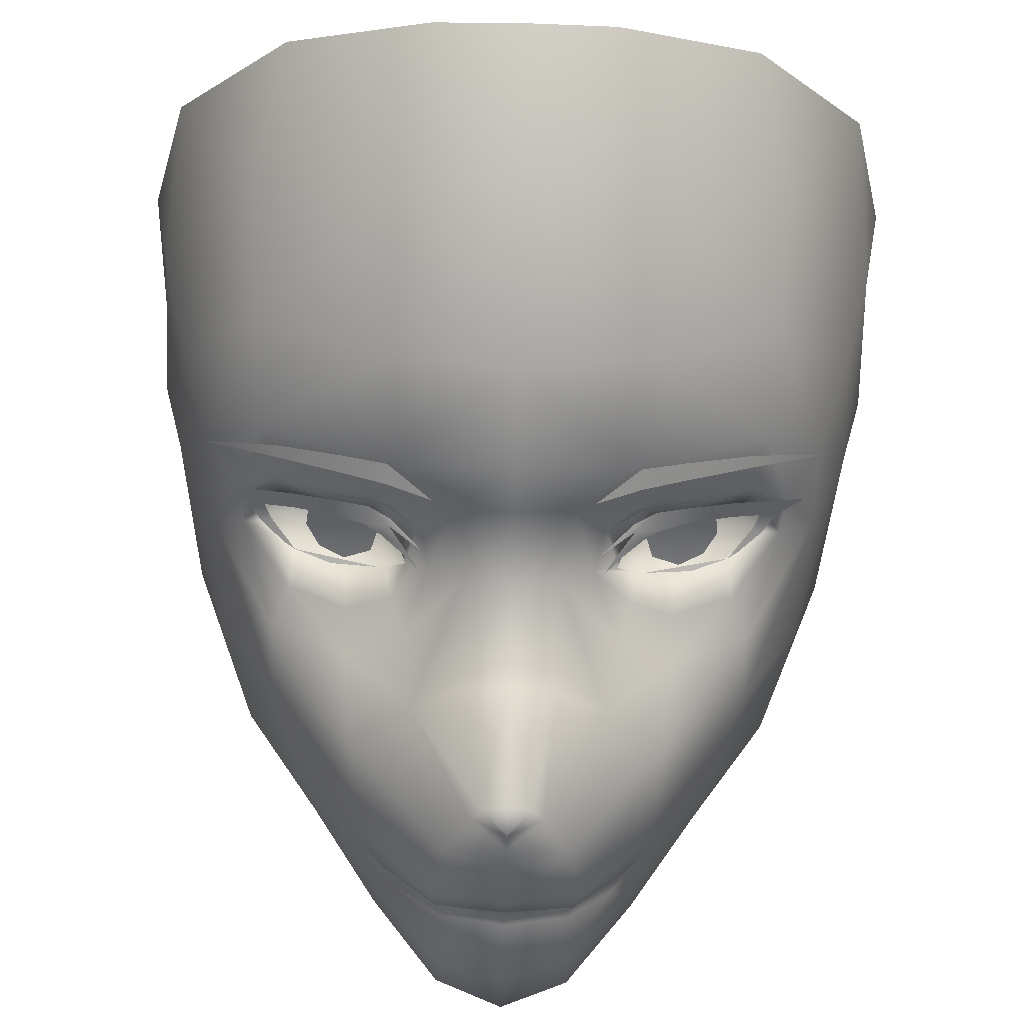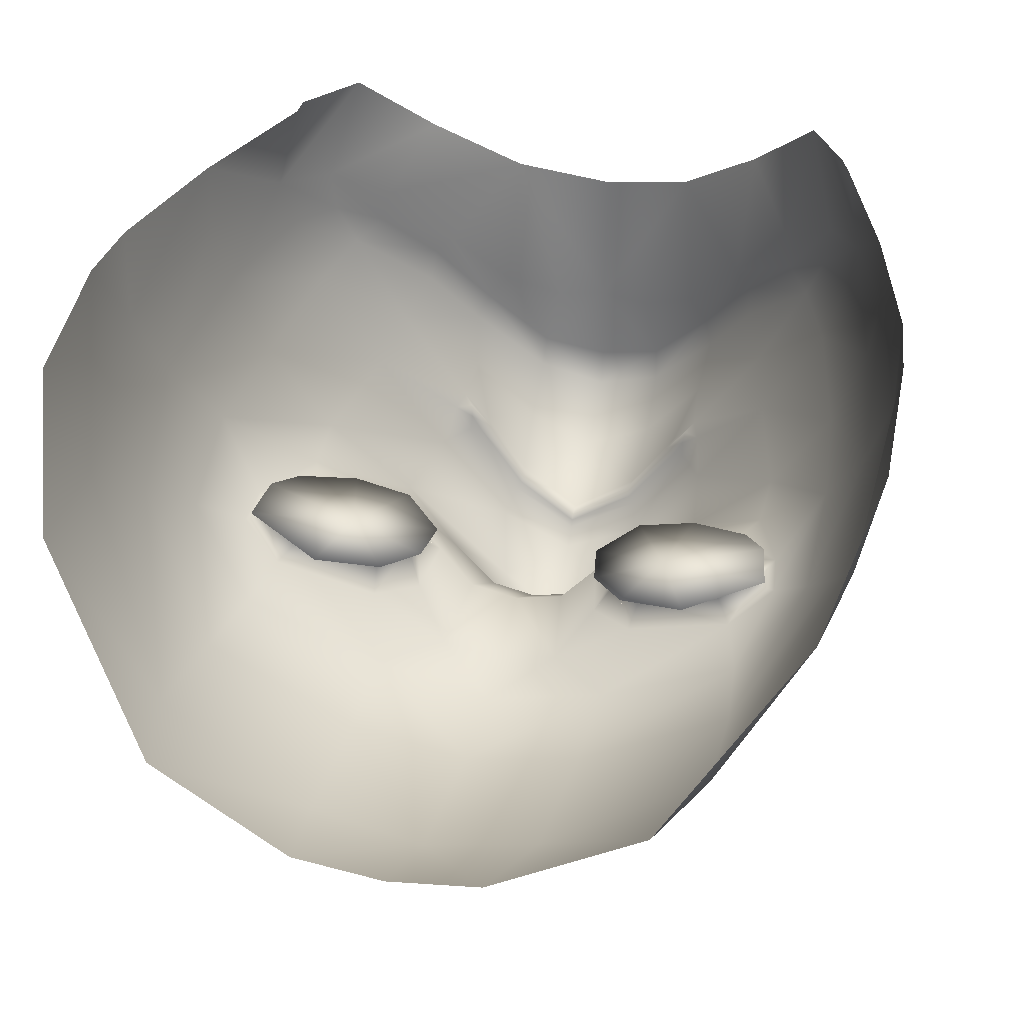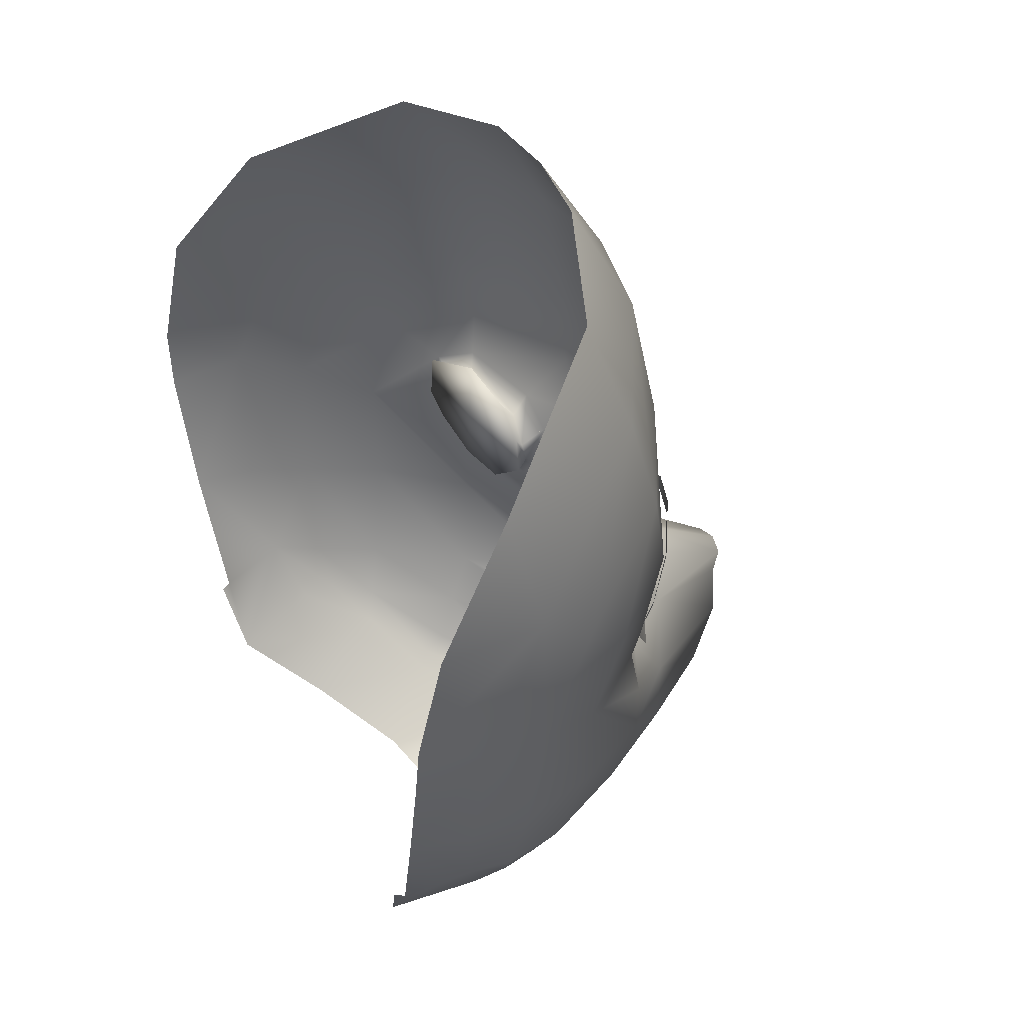
<metadata>
{"format":"obj","ext":"obj","renderer":"f3d","projection":"perspective","resolution":1024,"background":"white","views":[{"elev":-66.6,"azim":-1.4,"up":"+Y"},{"elev":36.4,"azim":12.6,"up":"+Y"},{"elev":44.1,"azim":-116.4,"up":"+Z"}]}
</metadata>
<code>
g NPC_Male_Size02_Face_502_LOD2
v -0.04179 -0.06134 1.638
v -0.02562 -0.0651 1.636
v -0.03468 -0.06334 1.636
v 0.04179 -0.06134 1.638
v 0.03468 -0.06334 1.636
v 0.02562 -0.0651 1.636
v 0.01973 -0.08087 1.575
v 0.01162 -0.09157 1.577
v 0.01226 -0.09315 1.578
v 0.02158 -0.08085 1.577
v 0.0235 -0.07724 1.578
v 0.02388 -0.07504 1.577
v 0.01973 -0.08087 1.575
v 0.02158 -0.08085 1.577
v 0.07182 -0.01232 1.651
v 0.07188 0.004783 1.65
v 0.06489 0.003848 1.622
v 0.06592 -0.01059 1.619
v 0.05885 -0.01281 1.596
v 0.06753 -0.02767 1.645
v 0.05564 0.002006 1.592
v 0.06397 -0.02497 1.615
v 0.04692 0.001675 1.577
v 0.0543 0.004195 1.592
v 0.06954 -0.02581 1.683
v 0.07349 0.004478 1.663
v 0.07188 0.004783 1.65
v 0.07406 -0.0009575 1.688
v 0.06668 -0.01888 1.713
v 0.04987 -0.05549 1.709
v 0.04356 -0.04782 1.733
v 0.06505 -0.03904 1.669
v 0.02083 -0.07105 1.714
v 0.01677 -0.05807 1.74
v 3.161e-06 -0.0747 1.715
v 3.161e-06 -0.05962 1.741
v -0.01677 -0.05807 1.74
v 0.04953 -0.06261 1.683
v 0.0597 -0.0503 1.657
v 0.02193 -0.0773 1.684
v -0.02082 -0.07105 1.714
v -0.04355 -0.04782 1.733
v 0.04778 -0.06628 1.665
v -0.04986 -0.05549 1.709
v -0.06667 -0.01888 1.713
v -0.06953 -0.02581 1.683
v -0.07405 -0.0009575 1.688
v -0.07349 0.004478 1.663
v -0.07181 -0.01232 1.651
v -0.06753 -0.02767 1.645
v -0.07188 0.004783 1.65
v -0.06504 -0.03904 1.669
v -0.04952 -0.06261 1.683
v -0.05969 -0.0503 1.657
v -0.02192 -0.0773 1.684
v -0.04777 -0.06628 1.665
v 3.161e-06 -0.08213 1.683
v -0.02235 -0.07857 1.663
v 0.02236 -0.07857 1.663
v 3.161e-06 -0.083 1.664
v -0.01117 -0.07839 1.654
v 0.01118 -0.07839 1.654
v 3.161e-06 -0.08038 1.655
v 3.161e-06 -0.07715 1.639
v -0.05269 -0.05859 1.649
v -0.04495 -0.06436 1.654
v -0.02548 -0.06958 1.653
v -0.06009 -0.04316 1.637
v 0.04495 -0.06436 1.654
v 0.02548 -0.06958 1.653
v 0.0527 -0.05859 1.649
v 0.0601 -0.04316 1.637
v 0.05801 -0.04297 1.612
v -0.04843 -0.05894 1.648
v -0.05186 -0.0571 1.641
v 0.04844 -0.05894 1.648
v 0.05187 -0.0571 1.641
v 0.02649 -0.06656 1.647
v 0.04169 -0.06202 1.648
v 0.02159 -0.06642 1.641
v 0.02384 -0.06194 1.654
v 0.01767 -0.07042 1.648
v 0.02026 -0.06698 1.638
v 0.01589 -0.06842 1.638
v 0.01743 -0.06279 1.647
v 0.03091 -0.0566 1.648
v 0.01614 -0.06278 1.639
v 0.03625 -0.05993 1.657
v 0.05096 -0.05607 1.65
v 0.02356 -0.06011 1.632
v 0.04942 -0.05478 1.642
v 0.04653 -0.05961 1.643
v 0.04517 -0.05617 1.636
v 0.03442 -0.05784 1.632
v 0.04183 -0.06099 1.638
v 0.02423 -0.06527 1.636
v 0.0316 -0.06345 1.636
v 0.04306 -0.06165 1.63
v 0.03182 -0.06591 1.627
v 0.04621 -0.06298 1.621
v 0.02284 -0.06756 1.631
v 0.03191 -0.06972 1.619
v 0.02076 -0.0727 1.625
v 0.04655 -0.06249 1.608
v 0.009112 -0.07561 1.639
v 0.01849 -0.08383 1.615
v 0.03068 -0.07804 1.605
v 0.008603 -0.08804 1.622
v 0.04132 -0.05972 1.587
v 0.02835 -0.07962 1.586
v 0.05295 -0.0386 1.589
v 0.05739 -0.02393 1.592
v 0.01163 -0.1047 1.597
v 0.006778 -0.1069 1.605
v 0.01464 -0.09801 1.584
v 0.04803 -0.03478 1.579
v 0.05146 -0.02588 1.581
v 0.05222 -0.01742 1.582
v 0.04371 -0.03249 1.573
v 0.0426 -0.02623 1.572
v 0.03403 -0.01304 1.564
v 0.03139 -0.04135 1.563
v 0.01816 -0.02679 1.553
v 0.0387 -0.0543 1.576
v 0.03454 -0.04415 1.564
v 0.03501 -0.04957 1.567
v 0.0262 -0.06259 1.56
v 0.02445 -0.05905 1.556
v 0.02045 -0.05482 1.555
v 0.02556 -0.07331 1.575
v 0.02488 -0.07042 1.566
v 0.01303 -0.07852 1.552
v 0.01259 -0.07279 1.55
v 3.161e-06 -0.08356 1.549
v 0.009661 -0.06045 1.55
v 3.161e-06 -0.05973 1.548
v 3.161e-06 -0.03355 1.545
v -0.01816 -0.02679 1.553
v 0.01319 -0.08575 1.562
v 0.0268 -0.07472 1.579
v 3.161e-06 -0.07631 1.547
v -0.01258 -0.07279 1.55
v -0.009655 -0.06045 1.55
v 0.0209 -0.07963 1.573
v 0.02373 -0.08009 1.578
v -0.02044 -0.05482 1.555
v 0.02388 -0.07504 1.577
v 0.0235 -0.07724 1.578
v 0.01973 -0.08087 1.575
v 0.02158 -0.08085 1.577
v 0.01236 -0.09132 1.575
v 0.01162 -0.09157 1.577
v 0.01317 -0.09445 1.579
v 0.01226 -0.09315 1.578
v 3.161e-06 -0.0995 1.581
v 3.161e-06 -0.0921 1.561
v 3.161e-06 -0.09851 1.577
v 3.161e-06 -0.09839 1.58
v -0.01162 -0.09157 1.577
v -0.01235 -0.09132 1.575
v -0.01973 -0.08087 1.575
v 3.161e-06 -0.101 1.582
v -0.01318 -0.08575 1.562
v -0.0209 -0.07963 1.573
v -0.01303 -0.07852 1.552
v -0.02556 -0.07331 1.575
v -0.02387 -0.07504 1.577
v -0.02488 -0.07042 1.566
v -0.02444 -0.05905 1.556
v -0.02619 -0.06259 1.56
v -0.03139 -0.04135 1.563
v -0.02679 -0.07472 1.579
v -0.0235 -0.07724 1.578
v -0.03869 -0.0543 1.576
v -0.03454 -0.04415 1.564
v -0.04259 -0.02623 1.572
v -0.03403 -0.01304 1.564
v -0.0437 -0.03249 1.573
v -0.05221 -0.01742 1.582
v -0.04692 0.001675 1.577
v -0.05885 -0.01281 1.596
v -0.035 -0.04957 1.567
v -0.04802 -0.03478 1.579
v -0.05145 -0.02588 1.581
v -0.05564 0.002006 1.592
v -0.0543 0.004195 1.592
v -0.06489 0.003848 1.622
v -0.05738 -0.02393 1.592
v -0.05294 -0.0386 1.589
v -0.06397 -0.02497 1.615
v -0.06591 -0.01059 1.619
v -0.07188 0.004783 1.65
v -0.058 -0.04297 1.612
v -0.04132 -0.05972 1.587
v -0.04655 -0.06249 1.608
v -0.02835 -0.07962 1.586
v -0.0462 -0.06298 1.621
v -0.02372 -0.08009 1.578
v -0.02157 -0.08085 1.577
v -0.03067 -0.07804 1.605
v -0.01317 -0.09445 1.579
v -0.01225 -0.09315 1.578
v -0.01463 -0.09801 1.584
v 3.161e-06 -0.1038 1.585
v -0.01162 -0.1047 1.597
v -0.01849 -0.08383 1.615
v -0.0319 -0.06972 1.619
v 3.161e-06 -0.1081 1.594
v 3.161e-06 -0.1094 1.6
v -0.006772 -0.1069 1.605
v 3.161e-06 -0.1107 1.604
v -0.04305 -0.06165 1.63
v -0.004662 -0.1095 1.608
v 0.004668 -0.1095 1.608
v 3.161e-06 -0.1107 1.604
v 3.161e-06 -0.08898 1.623
v 3.161e-06 -0.1104 1.609
v -0.008596 -0.08804 1.622
v -0.009106 -0.07561 1.639
v -0.02075 -0.0727 1.625
v -0.01589 -0.06842 1.638
v -0.03182 -0.06591 1.627
v -0.01766 -0.07042 1.648
v -0.02026 -0.06698 1.638
v -0.02284 -0.06756 1.631
v -0.02159 -0.06642 1.641
v -0.04182 -0.06099 1.638
v -0.02422 -0.06527 1.636
v -0.03159 -0.06345 1.636
v -0.02356 -0.06011 1.632
v -0.02648 -0.06656 1.647
v -0.04169 -0.06202 1.648
v -0.02384 -0.06194 1.654
v -0.01742 -0.06279 1.647
v -0.0309 -0.0566 1.648
v -0.01613 -0.06278 1.639
v -0.03442 -0.05784 1.632
v -0.03624 -0.05993 1.657
v -0.05096 -0.05607 1.65
v -0.04516 -0.05617 1.636
v -0.04942 -0.05478 1.642
v -0.04653 -0.05961 1.643
v 3.161e-06 -0.09839 1.58
v 3.161e-06 -0.0995 1.581
v 0.01226 -0.09315 1.578
v 0.01162 -0.09157 1.577
v -0.0235 -0.07724 1.578
v -0.02157 -0.08085 1.577
v -0.01973 -0.08087 1.575
v -0.02387 -0.07504 1.577
v -0.01162 -0.09157 1.577
v -0.01973 -0.08087 1.575
v -0.02157 -0.08085 1.577
v -0.01225 -0.09315 1.578
v -0.01225 -0.09315 1.578
v 3.161e-06 -0.0995 1.581
v 3.161e-06 -0.09839 1.58
v -0.01162 -0.09157 1.577
v -0.04179 -0.06131 1.638
v -0.04377 -0.06056 1.639
v -0.0432 -0.06063 1.639
v -0.04637 -0.05995 1.643
v -0.04826 -0.05952 1.643
v -0.04758 -0.06004 1.646
v -0.05086 -0.05912 1.646
v -0.05009 -0.06092 1.65
v -0.05634 -0.05794 1.649
v -0.04253 -0.06402 1.65
v -0.04193 -0.06287 1.647
v -0.03372 -0.06608 1.647
v -0.03352 -0.06705 1.65
v -0.02732 -0.06807 1.65
v -0.02825 -0.0674 1.646
v -0.02342 -0.06834 1.646
v -0.02299 -0.06825 1.647
v -0.01697 -0.07014 1.642
v -0.02498 -0.06746 1.644
v -0.02054 -0.06773 1.641
v -0.02129 -0.06759 1.64
v -0.01769 -0.06778 1.636
v -0.02315 -0.07178 1.652
v -0.0179 -0.0706 1.646
v -0.02425 -0.0702 1.651
v -0.02812 -0.07044 1.653
v -0.02835 -0.06959 1.652
v -0.03686 -0.06794 1.652
v -0.03692 -0.06762 1.652
v -0.04279 -0.06473 1.652
v 0.04179 -0.06131 1.638
v 0.0432 -0.06063 1.639
v 0.04377 -0.06056 1.639
v 0.04637 -0.05995 1.643
v 0.04826 -0.05952 1.643
v 0.04758 -0.06004 1.646
v 0.05086 -0.05912 1.646
v 0.05009 -0.06092 1.65
v 0.05634 -0.05794 1.649
v 0.04253 -0.06402 1.65
v 0.04193 -0.06287 1.647
v 0.03372 -0.06608 1.647
v 0.03352 -0.06705 1.65
v 0.02732 -0.06807 1.65
v 0.02825 -0.0674 1.646
v 0.02342 -0.06834 1.646
v 0.02299 -0.06825 1.647
v 0.01697 -0.07014 1.642
v 0.02498 -0.06746 1.644
v 0.02054 -0.06773 1.641
v 0.02129 -0.06759 1.64
v 0.01769 -0.06778 1.636
v 0.02315 -0.07178 1.652
v 0.02425 -0.0702 1.651
v 0.0179 -0.06957 1.646
v 0.02812 -0.07044 1.653
v 0.02835 -0.06959 1.652
v 0.03686 -0.06794 1.652
v 0.03692 -0.06762 1.652
v 0.04279 -0.06473 1.652
v -0.03283 -0.0614 1.643
v -0.02717 -0.06165 1.638
v -0.03245 -0.06015 1.635
v -0.0372 -0.05949 1.638
v -0.02543 -0.06322 1.644
v -0.03963 -0.06014 1.642
v -0.02795 -0.06426 1.648
v -0.03899 -0.06189 1.647
v -0.03408 -0.06374 1.65
v 0.03283 -0.0614 1.643
v 0.03245 -0.06015 1.635
v 0.02717 -0.06165 1.638
v 0.0372 -0.05949 1.638
v 0.02543 -0.06322 1.644
v 0.03963 -0.06014 1.642
v 0.02795 -0.06426 1.648
v 0.03899 -0.06189 1.647
v 0.03408 -0.06374 1.65
v -0.02333 -0.07919 1.663
v -0.01508 -0.08043 1.657
v -0.02357 -0.0791 1.659
v -0.03157 -0.07637 1.66
v -0.03149 -0.07648 1.663
v -0.04418 -0.06905 1.66
v -0.04433 -0.06911 1.662
v -0.0541 -0.0605 1.659
v -0.05402 -0.06046 1.658
v -0.05949 -0.05327 1.656
v 0.02333 -0.07919 1.663
v 0.02357 -0.0791 1.659
v 0.01508 -0.08043 1.657
v 0.03157 -0.07637 1.66
v 0.03149 -0.07648 1.663
v 0.04418 -0.06905 1.66
v 0.04433 -0.06911 1.662
v 0.0541 -0.0605 1.659
v 0.05402 -0.06046 1.658
v 0.05949 -0.05327 1.656
g NPC_Male_Size02_Face_502_LOD2_0
f 3 2 1
f 6 5 4
f 9 8 7
f 10 9 7
f 13 12 11
f 14 13 11
f 17 16 15
f 18 17 15
f 19 17 18
f 18 15 20
f 21 17 19
f 22 18 20
f 19 18 22
f 23 21 19
f 24 21 23
f 15 25 20
f 15 26 25
f 27 26 15
f 26 28 25
f 28 29 25
f 25 29 30
f 29 31 30
f 25 32 20
f 25 30 32
f 30 31 33
f 31 34 33
f 33 34 35
f 34 36 35
f 36 37 35
f 32 30 38
f 38 30 33
f 20 32 39
f 38 39 32
f 40 38 33
f 33 35 40
f 37 41 35
f 37 42 41
f 43 39 38
f 43 38 40
f 42 44 41
f 42 45 44
f 45 46 44
f 45 47 46
f 47 48 46
f 48 49 46
f 49 50 46
f 48 51 49
f 46 52 44
f 50 52 46
f 44 53 41
f 44 52 53
f 52 50 54
f 54 53 52
f 53 55 41
f 35 41 55
f 56 53 54
f 53 56 55
f 57 35 55
f 35 57 40
f 56 58 55
f 55 58 57
f 59 40 57
f 59 43 40
f 58 60 57
f 60 59 57
f 60 58 61
f 59 60 62
f 63 60 61
f 60 63 62
f 64 63 61
f 63 64 62
f 54 65 56
f 56 66 58
f 65 66 56
f 58 67 61
f 66 67 58
f 54 68 65
f 50 68 54
f 69 43 59
f 70 59 62
f 70 69 59
f 69 71 43
f 71 39 43
f 72 39 71
f 72 20 39
f 20 72 73
f 22 20 73
f 65 74 66
f 68 75 65
f 65 75 74
f 71 69 76
f 77 72 71
f 71 76 77
f 70 78 69
f 69 79 76
f 78 79 69
f 78 70 80
f 78 81 79
f 81 78 80
f 70 82 80
f 82 70 62
f 83 80 82
f 84 82 62
f 84 83 82
f 85 81 80
f 80 83 85
f 86 81 85
f 85 87 86
f 83 87 85
f 81 88 79
f 88 81 86
f 88 89 79
f 89 76 79
f 89 88 86
f 87 83 90
f 86 87 90
f 89 91 76
f 91 89 86
f 91 92 76
f 76 92 77
f 93 91 86
f 92 91 93
f 86 94 93
f 86 90 94
f 95 92 93
f 93 94 95
f 92 95 77
f 83 96 90
f 96 83 84
f 94 90 97
f 94 97 95
f 90 96 97
f 95 98 77
f 98 95 97
f 99 97 96
f 99 98 97
f 98 100 77
f 77 100 72
f 101 96 84
f 101 99 96
f 99 102 98
f 102 100 98
f 99 101 103
f 101 84 103
f 102 99 103
f 100 104 72
f 104 73 72
f 84 105 103
f 105 84 62
f 64 105 62
f 102 103 106
f 103 105 106
f 102 107 100
f 107 104 100
f 107 102 106
f 105 64 108
f 105 108 106
f 73 104 109
f 110 104 107
f 109 104 110
f 111 73 109
f 73 111 22
f 111 112 22
f 112 19 22
f 107 106 113
f 114 106 108
f 113 106 114
f 115 110 107
f 113 115 107
f 116 112 111
f 112 117 19
f 117 112 116
f 117 118 19
f 23 19 118
f 117 119 118
f 119 117 116
f 23 118 120
f 119 120 118
f 121 23 120
f 120 122 121
f 120 119 122
f 122 123 121
f 124 116 111
f 109 124 111
f 125 119 116
f 119 125 122
f 124 126 116
f 126 125 116
f 126 127 125
f 126 124 127
f 122 125 128
f 127 128 125
f 129 123 122
f 129 122 128
f 130 124 109
f 124 131 127
f 124 130 131
f 127 132 128
f 132 127 131
f 128 133 129
f 132 133 128
f 133 132 134
f 135 123 129
f 133 135 129
f 123 135 136
f 136 135 133
f 137 123 136
f 137 136 138
f 139 132 131
f 134 132 139
f 140 130 109
f 109 110 140
f 141 133 134
f 141 136 133
f 136 141 142
f 141 134 142
f 136 143 138
f 143 136 142
f 131 144 139
f 130 144 131
f 110 145 140
f 145 110 115
f 138 143 146
f 143 142 146
f 147 130 140
f 148 147 140
f 148 140 145
f 130 147 149
f 144 130 149
f 150 148 145
f 144 149 151
f 144 151 139
f 149 152 151
f 150 145 153
f 154 150 153
f 153 145 115
f 154 153 155
f 156 139 151
f 156 134 139
f 151 152 157
f 157 156 151
f 152 158 157
f 158 159 157
f 159 160 157
f 157 160 156
f 159 161 160
f 162 153 115
f 153 162 155
f 156 163 134
f 160 163 156
f 161 164 160
f 160 164 163
f 163 165 134
f 134 165 142
f 166 164 161
f 167 166 161
f 164 168 163
f 165 163 168
f 168 164 166
f 142 165 169
f 142 169 146
f 170 165 168
f 165 170 169
f 171 146 169
f 171 138 146
f 166 167 172
f 167 173 172
f 174 168 166
f 168 174 170
f 169 170 175
f 175 171 169
f 171 176 138
f 176 177 138
f 176 171 178
f 171 175 178
f 177 176 179
f 179 176 178
f 180 177 179
f 181 180 179
f 170 182 175
f 174 182 170
f 182 183 175
f 183 178 175
f 182 174 183
f 184 179 178
f 181 179 184
f 184 178 183
f 185 180 181
f 185 186 180
f 187 185 181
f 184 183 188
f 188 181 184
f 183 174 189
f 188 183 189
f 181 188 190
f 188 189 190
f 181 191 187
f 191 181 190
f 187 191 49
f 192 187 49
f 49 191 50
f 191 190 50
f 50 190 193
f 189 193 190
f 68 50 193
f 174 194 189
f 193 189 194
f 174 166 194
f 166 172 194
f 193 195 68
f 195 193 194
f 196 194 172
f 194 196 195
f 195 197 68
f 197 75 68
f 198 196 172
f 172 173 198
f 173 199 198
f 195 196 200
f 195 200 197
f 198 199 201
f 199 202 201
f 201 202 155
f 162 201 155
f 196 198 203
f 198 201 203
f 203 201 162
f 196 203 200
f 204 203 162
f 204 162 115
f 115 113 204
f 205 203 204
f 203 205 200
f 206 200 205
f 200 207 197
f 207 200 206
f 113 208 204
f 208 205 204
f 209 208 113
f 208 209 205
f 114 209 113
f 209 210 205
f 210 206 205
f 114 211 209
f 211 210 209
f 197 207 212
f 212 75 197
f 206 210 213
f 213 210 211
f 114 214 211
f 214 114 108
f 215 213 211
f 214 215 211
f 108 216 214
f 64 216 108
f 215 214 217
f 213 215 217
f 216 217 214
f 217 216 213
f 216 218 213
f 218 216 64
f 218 206 213
f 219 218 64
f 218 219 206
f 219 64 61
f 219 220 206
f 220 207 206
f 219 61 221
f 219 221 220
f 222 207 220
f 207 222 212
f 61 223 221
f 221 223 224
f 67 223 61
f 221 225 220
f 225 222 220
f 225 221 224
f 223 67 226
f 223 226 224
f 227 212 222
f 75 212 227
f 225 228 222
f 228 225 224
f 228 229 222
f 229 227 222
f 229 228 230
f 228 224 230
f 67 231 226
f 231 67 66
f 232 231 66
f 74 232 66
f 231 233 226
f 233 231 232
f 224 226 234
f 233 234 226
f 233 235 234
f 236 234 235
f 236 224 234
f 224 236 230
f 236 235 230
f 237 229 230
f 229 237 227
f 230 235 237
f 238 233 232
f 233 238 235
f 238 232 239
f 232 74 239
f 238 239 235
f 237 240 227
f 237 235 240
f 239 241 235
f 241 239 74
f 241 240 235
f 242 227 240
f 241 242 240
f 242 241 74
f 242 75 227
f 75 242 74
f 245 244 243
f 246 245 243
f 249 248 247
f 250 249 247
f 253 252 251
f 254 253 251
f 257 256 255
f 258 257 255
f 261 260 259
f 260 261 262
f 263 260 262
f 263 262 264
f 265 263 264
f 266 265 264
f 265 266 267
f 268 266 264
f 269 268 264
f 268 269 270
f 271 268 270
f 272 271 270
f 273 272 270
f 272 273 274
f 275 272 274
f 275 274 276
f 274 273 277
f 274 277 278
f 277 279 278
f 279 280 278
f 283 282 281
f 281 284 283
f 284 285 283
f 284 286 285
f 286 287 285
f 286 288 287
f 291 290 289
f 292 290 291
f 293 292 291
f 292 293 294
f 293 295 294
f 295 296 294
f 296 295 297
f 296 298 294
f 298 299 294
f 300 299 298
f 301 300 298
f 300 301 302
f 303 300 302
f 303 302 304
f 302 305 304
f 304 305 306
f 303 304 307
f 307 304 308
f 309 307 308
f 310 309 308
f 313 312 311
f 314 311 312
f 315 314 312
f 316 314 315
f 317 316 315
f 318 316 317
g NPC_Male_Size02_Face_502_LOD2_1
f 321 320 319
f 322 321 319
f 320 323 319
f 324 322 319
f 323 325 319
f 326 324 319
f 325 327 319
f 327 326 319
f 330 329 328
f 329 331 328
f 332 330 328
f 331 333 328
f 334 332 328
f 333 335 328
f 336 334 328
f 335 336 328
g NPC_Male_Size02_Face_502_LOD2_2
f 339 338 337
f 340 339 337
f 341 340 337
f 342 340 341
f 343 342 341
f 343 344 342
f 344 345 342
f 344 346 345
f 349 348 347
f 347 348 350
f 351 347 350
f 351 350 352
f 353 351 352
f 354 353 352
f 355 354 352
f 356 354 355

</code>
